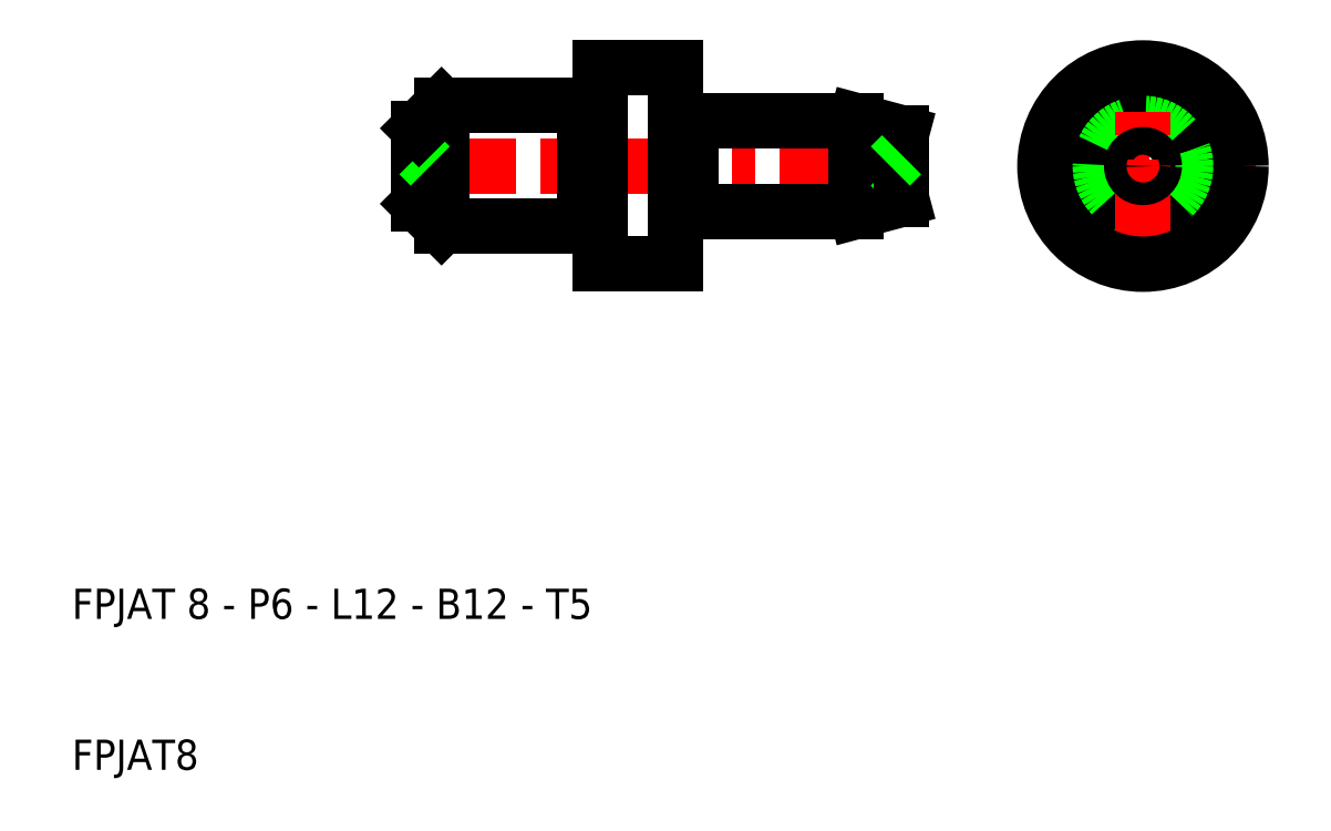
<metadata>
{"format":"dxf","ext":"dxf","renderer":"ezdxf+matplotlib","layout":"modelspace","background":"white","min_lineweight":24,"dpi":150}
</metadata>
<code>
0
SECTION
2
ENTITIES
0
LINE
8
CENTER
10
73.5
20
50
30
0
11
88.5
21
50
31
0
0
CIRCLE
8
0
10
81
20
50
30
0
40
3
0
CIRCLE
8
0
10
81
20
50
30
0
40
2.598
0
CIRCLE
8
0
10
81
20
50
30
0
40
4
0
LINE
8
0
10
50
20
56.5
30
0
11
50
21
52.9
31
0
0
LINE
8
0
10
45
20
56.5
30
0
11
45
21
53.9
31
0
0
TEXT
8
0
10
10
20
10
30
0
40
2
1
FPJAT8
0
TEXT
8
0
10
10
20
20
30
0
40
2
1
FPJAT 8 - P6 - L12 - B12 - T5
0
LINE
8
CENTER
10
31.5
20
50
30
0
11
66.5
21
50
31
0
0
LINE
8
0
10
50
20
43.5
30
0
11
45
21
43.5
31
0
0
LINE
8
0
10
45
20
43.5
30
0
11
45
21
46.1
31
0
0
LINE
8
0
10
45
20
46.1
30
0
11
45
21
43.5
31
0
0
LINE
8
0
10
34.5
20
54
30
0
11
44
21
54
31
0
0
LINE
8
0
10
34.5
20
46
30
0
11
44
21
46
31
0
0
LINE
8
0
10
33.75
20
50
30
0
11
33
21
49.25
31
0
0
LINE
8
0
10
34.5
20
54
30
0
11
34.5
21
46
31
0
0
LINE
8
0
10
33
20
47.5
30
0
11
33
21
52.5
31
0
0
LINE
8
0
10
33
20
47.5
30
0
11
34.5
21
46
31
0
0
LINE
8
0
10
33.75
20
50
30
0
11
33
21
50.75
31
0
0
LINE
8
0
10
34.5
20
54
30
0
11
33
21
52.5
31
0
0
LINE
8
0
10
44
20
53.9
30
0
11
44
21
46.1
31
0
0
LINE
8
0
10
45
20
46.1
30
0
11
45
21
53.9
31
0
0
LINE
8
0
10
44
20
46.1
30
0
11
44
21
46
31
0
0
LINE
8
0
10
44.1
20
46.2
30
0
11
44.9
21
46.2
31
0
0
ARC
8
0
10
44.1
20
46.1
30
0
40
0.1
50
90
51
180
0
ARC
8
0
10
44.9
20
46.1
30
0
40
0.1
50
0
51
90
0
LINE
8
0
10
44
20
53.9
30
0
11
44
21
54
31
0
0
LINE
8
0
10
44.1
20
53.8
30
0
11
44.9
21
53.8
31
0
0
ARC
8
0
10
44.1
20
53.9
30
0
40
0.1
50
180
51
270
0
ARC
8
0
10
44.9
20
53.9
30
0
40
0.1
50
270
51
0
0
LINE
8
0
10
62
20
53
30
0
11
65
21
52.2
31
0
0
LINE
8
0
10
62
20
47
30
0
11
65
21
47.8
31
0
0
LINE
8
0
10
50
20
43.5
30
0
11
50
21
47.1
31
0
0
LINE
8
0
10
51
20
47
30
0
11
62
21
47
31
0
0
LINE
8
0
10
51
20
53
30
0
11
62
21
53
31
0
0
LINE
8
0
10
51
20
52.9
30
0
11
51
21
47.1
31
0
0
LINE
8
0
10
50
20
47.1
30
0
11
50
21
52.9
31
0
0
ARC
8
0
10
50.1
20
47.1
30
0
40
0.1
50
90
51
180
0
LINE
8
0
10
50.9
20
47.2
30
0
11
50.1
21
47.2
31
0
0
LINE
8
0
10
51
20
47.1
30
0
11
51
21
47
31
0
0
ARC
8
0
10
50.9
20
47.1
30
0
40
0.1
50
0
51
90
0
ARC
8
0
10
50.1
20
52.9
30
0
40
0.1
50
180
51
270
0
LINE
8
0
10
51
20
52.9
30
0
11
51
21
53
31
0
0
LINE
8
0
10
50.9
20
52.8
30
0
11
50.1
21
52.8
31
0
0
LINE
8
0
10
51
20
52.9
30
0
11
51
21
53
31
0
0
ARC
8
0
10
50.9
20
52.9
30
0
40
0.1
50
270
51
0
0
LINE
8
0
10
62
20
47
30
0
11
62
21
53
31
0
0
LINE
8
0
10
64.25
20
50
30
0
11
65
21
49.25
31
0
0
LINE
8
0
10
65
20
52.2
30
0
11
65
21
47.8
31
0
0
LINE
8
0
10
64.25
20
50
30
0
11
65
21
50.75
31
0
0
LINE
8
0
10
50
20
56.5
30
0
11
45
21
56.5
31
0
0
LINE
8
CENTER
10
81
20
42.5
30
0
11
81
21
57.5
31
0
0
CIRCLE
8
0
10
81
20
50
30
0
40
0.75
0
CIRCLE
8
0
10
81
20
50
30
0
40
6.5
0
ENDSEC
0
EOF

</code>
